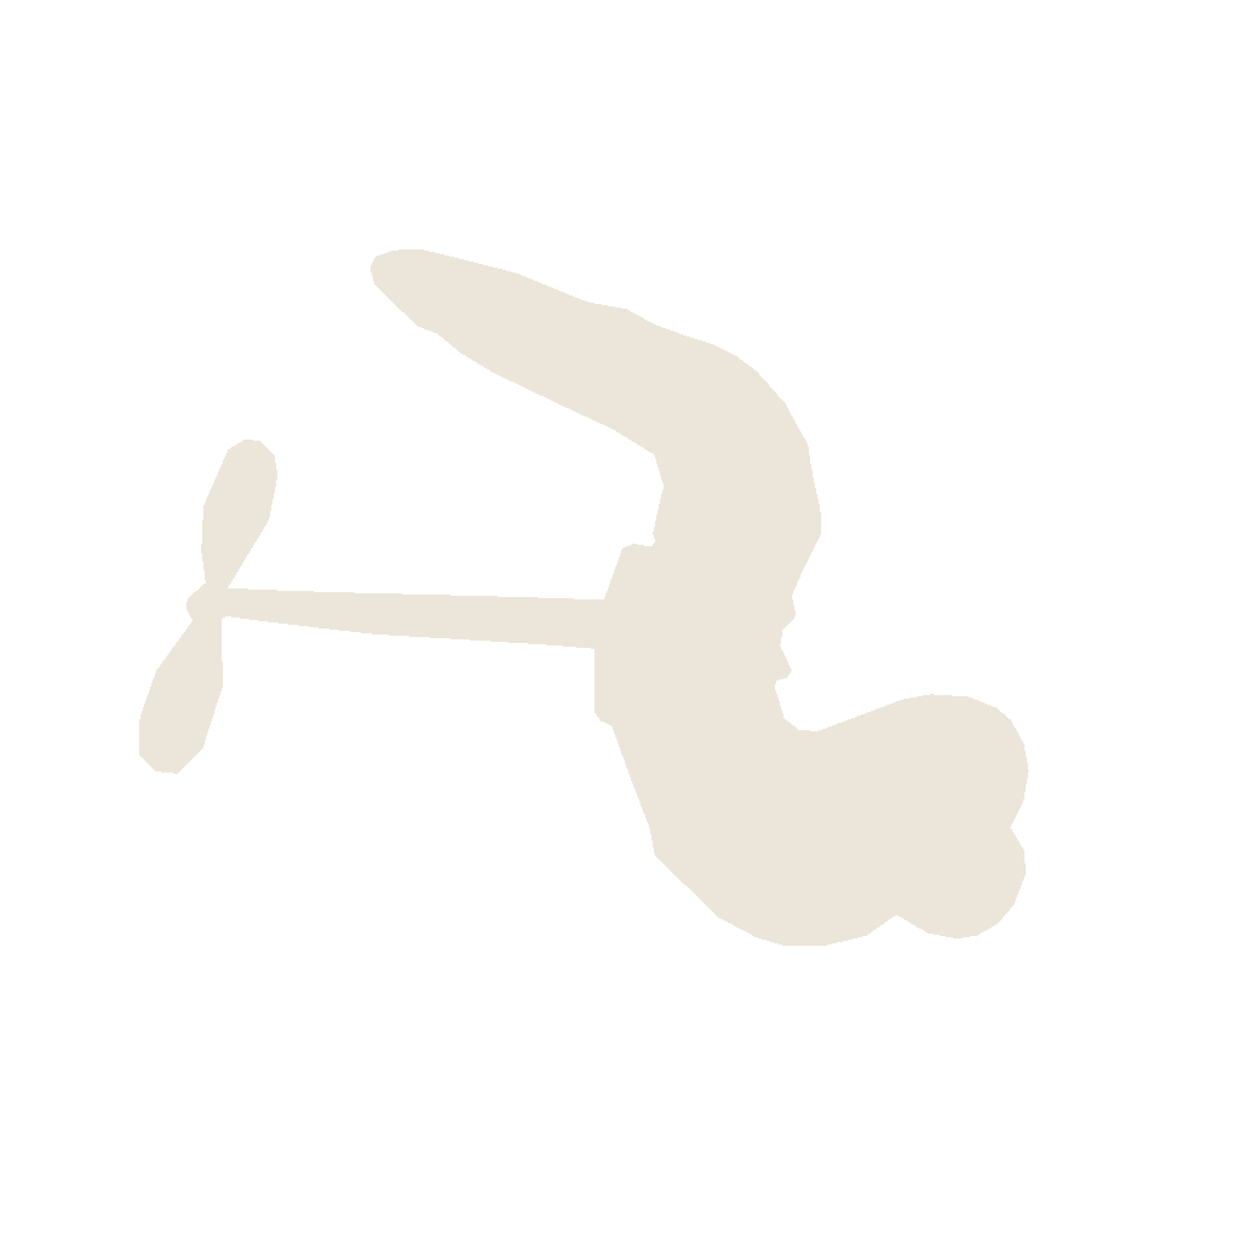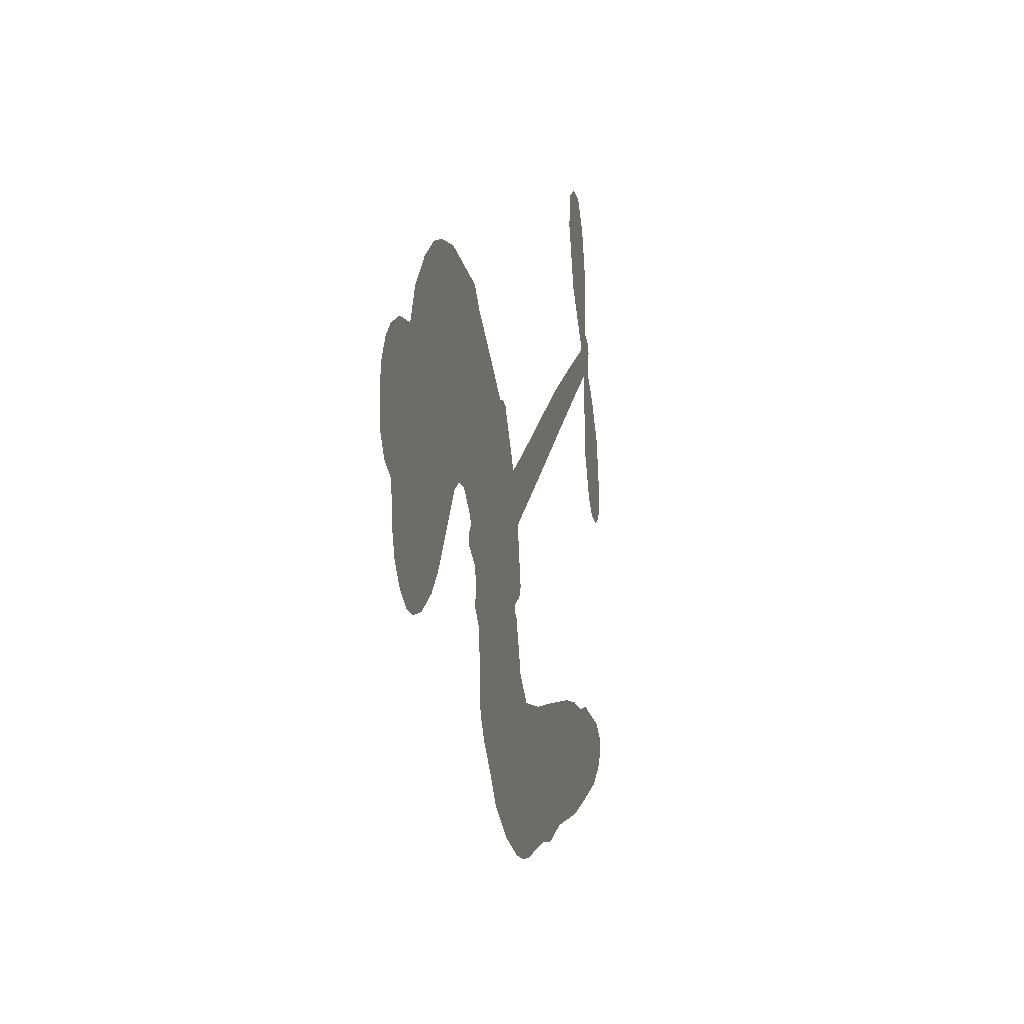
<metadata>
{"format":"obj","ext":"obj","renderer":"f3d","projection":"perspective","resolution":1024,"background":"white","views":[{"elev":56.7,"azim":-151.8,"up":"+Z"},{"elev":0.8,"azim":-76.8,"up":"+Y"}]}
</metadata>
<code>
v -209.4 10.99 0
v -210.7 16.04 0
v -210.7 21.22 0
v -214 23.83 0
v -215.7 27.2 0
v -216.1 32.64 0
v -215.2 36.62 0
v -213.3 39.6 0
v -211 41.45 0
v -206.9 42.61 0
v -201.8 42.08 0
v -199.4 47.17 0
v -194.5 51.61 0
v -189.8 54.09 0
v -185.5 54.83 0
v -179.3 54.54 0
v -166.7 50.01 0
v -164 46.45 0
v -150.7 33.64 0
v -148.8 33.67 0
v -147.2 32.69 0
v -141.8 22.71 0
v -110.4 36.48 0
v -88.26 44.6 0
v -87.73 45.41 0
v -94.75 55.47 0
v -98.3 66.31 0
v -97.45 71.64 0
v -94.35 72.86 0
v -90.45 71.64 0
v -86.81 66.18 0
v -84.26 58.08 0
v -83.99 47.74 0
v -81.92 46.49 0
v -80.92 44.65 0
v -81.77 40.84 0
v -77.73 36.06 0
v -73.08 28.5 0
v -70.25 17.04 0
v -71.46 14.08 0
v -73.72 13.02 0
v -77.55 14.44 0
v -80.24 17.61 0
v -83.92 25.89 0
v -85.41 40.04 0
v -138.7 13.96 0
v -136.6 3.954 0
v -137.7 2.324 0
v -140.5 1.464 0
v -140.5 0.115 0
v -139.6 -0.902 0
v -136.7 -10.18 0
v -132.4 -15.07 0
v -123.8 -16.54 0
v -100.4 -17.62 0
v -93.61 -18.69 0
v -87.81 -20.51 0
v -83.88 -20.35 0
v -72.71 -24.85 0
v -69.89 -27.81 0
v -69.37 -30.5 0
v -71.53 -33.37 0
v -75.84 -35.77 0
v -93.19 -38.77 0
v -106.8 -38.78 0
v -113.5 -40.57 0
v -119.6 -39.79 0
v -130.3 -40.57 0
v -134.6 -40.22 0
v -139.5 -38.73 0
v -146.7 -34.77 0
v -153.7 -28.88 0
v -160.9 -18.26 0
v -163.3 -13.74 0
v -164.4 -0.5493 0
v -166.6 2.389 0
v -166 5.834 0
v -166.9 8.662 0
v -170.4 11.81 0
v -170.4 13.36 0
v -169.2 14.57 0
v -169.5 15.82 0
v -173.2 20.13 0
v -176 20.89 0
v -178.6 19.78 0
v -187.7 8.39 0
v -191.1 5.623 0
v -196.3 3.361 0
v -200.6 3.145 0
v -203.6 4.119 0
v -207 7.056 0
v -112 27.13 0
v -86.57 44.07 0
v -167 15.86 0
v -142.6 0.8441 0
v -138.1 -5.489 0
v -168.3 12.66 0
v -149.5 30.59 0
v -137.7 8.906 0
v -98.72 33.71 0
v -85.57 46.1 0
v -92.08 36.94 0
v -88.75 38.51 0
v -168.6 10.2 0
v -142.3 3.74 0
v -91.24 50.45 0
v -83.69 43.91 0
v -87.72 49.18 0
v -73.23 -29.85 0
v -74.16 16.91 0
v -168.2 20.21 0
v -141.4 -2.244 0
v -165.9 11.26 0
v -200.4 8.879 0
v -208.9 36.41 0
v -179.2 24.96 0
v -144.5 27.74 0
v -139.5 4.687 0
v -99.39 40.61 0
v -93.85 42.63 0
v -147.3 3.177 0
v -155.4 30.26 0
v -162.1 8.597 0
v -173 25.62 0
v -142.2 8.561 0
v -88.28 41.53 0
v -147.1 -2.671 0
v -91.39 40.47 0
v -94.64 39.26 0
v -161.5 3.51 0
v -85.54 -27.44 0
v -84.64 32.97 0
v -94.39 68.41 0
v -84.12 52.91 0
v -71.66 22.77 0
v -208.9 28.44 0
v -95.4 35.33 0
v -85.71 -23.67 0
v -82.8 36.75 0
v -92.38 -25.73 0
v -78.31 -22.64 0
v -81.7 -25.38 0
v -186.3 46.83 0
v -131.7 -32.04 0
v -204.6 11.25 0
v -193.9 12.48 0
v -212.1 33.83 0
v -159.6 20.16 0
v -143.9 -9.325 0
v -96.53 60.89 0
v -88.24 53.31 0
v -210.4 24.99 0
v -203.9 22.58 0
v -206.6 25.34 0
v -200.3 28.74 0
v -204.6 29.19 0
v -84.48 -37.37 0
v -77.3 -27.32 0
v -187 50.95 0
v -171.6 43.58 0
v -132.1 -36.52 0
v -191.5 9.482 0
v -183.2 14.08 0
v -195.9 8.359 0
v -163.9 19.04 0
v -140.2 -8.451 0
v -140.5 -14.77 0
v -202.8 26.05 0
v -197.2 22.38 0
v -201.8 35.33 0
v -207.4 32.44 0
v -191.1 48.13 0
v -181.8 49.73 0
v -168.2 46.09 0
v -125 -40.05 0
v -136.6 -34.01 0
v -162.2 14.52 0
v -163.9 27.07 0
v -202.2 31.79 0
v -196.7 33 0
v -173 52.29 0
v -170.5 23.02 0
v -128.8 -34.55 0
v -125.7 -28.15 0
v -165 23.06 0
v -172.3 47.93 0
v -157.3 40.13 0
v -168.4 26.1 0
v -176.9 49.44 0
v -171.6 33.83 0
v -165.3 38.83 0
v -171.1 29.53 0
v -165.7 42.84 0
v -166.1 32.19 0
v -177.3 31.02 0
v -160.6 43.31 0
v -174.6 28.74 0
v -161.3 39.34 0
v -162.7 35.12 0
v -158.4 35.97 0
v -159.7 31.75 0
v -154 36.91 0
v -159 26.9 0
v -155.6 33.79 0
v -176 24.19 0
v -145.7 0.2458 0
v -149.3 0.2423 0
v -153.7 5.439 0
v -153.4 -4.923 0
v -90.49 67.67 0
v -93.19 64.01 0
v -92 59.37 0
v -199.6 15.13 0
v -197.8 11.73 0
v -150.6 21.29 0
v -206.7 18.67 0
v -185.4 21.58 0
v -136.6 -14.18 0
v -137.5 -21.44 0
v -134.9 -18.2 0
v -138.6 -17.92 0
v -145.3 -19.76 0
v -141.4 -20.78 0
v -131.3 -24.13 0
v -145.7 -26.96 0
v -134 -21.69 0
v -136.2 -26.99 0
v -129.4 -19.52 0
v -144.4 -23.34 0
v -157.1 -23.48 0
v -140.9 -26.38 0
v -204.7 38.69 0
v -205.3 35.24 0
v -195.2 47.5 0
v -197 42.94 0
v -192.6 43.9 0
v -193.6 38.06 0
v -182.4 54.69 0
v -184.1 52.02 0
v -136.5 -37.51 0
v -141.7 -34.15 0
v -194.7 27.6 0
v -176.1 53.42 0
v -179.8 41.69 0
v -158.1 6.437 0
v -156.8 1.86 0
v -154.5 13.17 0
v -158.2 10.8 0
v -154.6 9.262 0
v -149.3 8.294 0
v -155.1 -12.5 0
v -91.05 55.77 0
v -88.17 58.45 0
v -85.53 62.13 0
v -89.34 63.16 0
v -201.3 12.16 0
v -203.8 15.55 0
v -201.3 19.09 0
v -146.5 23.46 0
v -154 25.28 0
v -207.4 22.01 0
v -181.6 22.03 0
v -184 26.51 0
v -180.9 16.92 0
v -188.7 14.27 0
v -184.7 17.69 0
v -189.3 18.94 0
v -190.1 24.44 0
v -135 -30.51 0
v -132 -28.04 0
v -139.2 -30.21 0
v -143.4 -30.37 0
v -126.6 -23.53 0
v -111.8 -17.01 0
v -125.3 -19.97 0
v -122.1 -23.32 0
v -117.7 -16.75 0
v -121.1 -27.81 0
v -122.9 -31.66 0
v -114 -24.52 0
v -121.1 -19.63 0
v -126.5 -31.71 0
v -121 -35.63 0
v -118.2 -25.06 0
v -116.6 -20.9 0
v -116.1 -36.14 0
v -112.5 -20.9 0
v -115 -30.21 0
v -106.4 -25.57 0
v -118.9 -31.39 0
v -106.1 -17.33 0
v -110.1 -24.03 0
v -111.3 -28.1 0
v -106.8 -21.4 0
v -110.3 -33.93 0
v -101.3 -23.21 0
v -128 -15.82 0
v -198.7 38.72 0
v -197.2 29.73 0
v -197.9 26.35 0
v -194 30.97 0
v -193.5 34.5 0
v -190.6 28.54 0
v -187.2 36.52 0
v -190.4 32.3 0
v -186.5 30.25 0
v -181.9 30.58 0
v -179.4 28.33 0
v -180 36 0
v -184.4 33.7 0
v -179.5 46 0
v -183.2 44.05 0
v -175.9 43.62 0
v -187.9 42.05 0
v -183.9 39.58 0
v -175.9 38.72 0
v -153 1.714 0
v -155 -1.482 0
v -163.7 -7.083 0
v -159.8 -1.677 0
v -164 -3.829 0
v -160.5 -5.092 0
v -159.4 -9.824 0
v -150.3 5.046 0
v -145.6 6.722 0
v -145.9 11.63 0
v -159.1 -14.48 0
v -149.3 -22.9 0
v -207.4 14.2 0
v -148.2 26.97 0
v -157.4 23.3 0
v -161.2 23.81 0
v -154.9 19.1 0
v -152.3 28.38 0
v -185.5 11.23 0
v -186.8 24.6 0
v -193.8 23.96 0
v -193.8 19.42 0
v -197.5 18.4 0
v -112.5 -36.95 0
v -106.8 -30.42 0
v -196.4 36.31 0
v -191.2 40.65 0
v -176.2 34.8 0
v -155.3 -8.536 0
v -149.7 -10.1 0
v -163.5 -10.4 0
v -142.3 12.56 0
v -142.2 17.66 0
v -150.2 12.61 0
v -147.2 16.81 0
v -150.6 24.72 0
v -158 16.03 0
v -192.2 15.91 0
v -106 -34.61 0
v -100.1 -38.79 0
v -99.29 -31.43 0
v -103.5 -38.79 0
v -101.8 -34.96 0
v -97.34 -35.39 0
v -103.1 -31.4 0
v -101.3 -27.52 0
v -93.54 -31.22 0
v -97.11 -25.59 0
v -94.72 -22.48 0
v -91.02 -22.31 0
v -97 -18.17 0
v -125.3 20.52 0
v -126.1 29.45 0
v -145.2 19.89 0
v -151.4 16.7 0
v -93.47 -35 0
v -88.1 -33.08 0
v -88.82 -38.12 0
v -81.34 -30.5 0
v -98.18 -21.49 0
v -132 17.25 0
v -85 -31.06 0
v -80.14 -36.59 0
v -82.67 -33.93 0
v -78.55 -33.12 0
v -134 25.99 0
v -139.8 19.97 0
v -137.9 24.3 0
v -76.72 21.46 0
v -74.93 25 0
v -79.03 29.43 0
v -82.08 21.75 0
v -79.22 24.95 0
v -212.6 29.84 0
v -143.9 -5.291 0
v -147.7 -6.626 0
v -168 35.78 0
v -169.6 39.76 0
v -163 30.44 0
v -150.1 -31.76 0
v -149.7 -27.79 0
v -103.3 -20 0
v -154.7 -18.08 0
v -149.8 -18.26 0
v -145.9 -14.71 0
v -152 -14.96 0
v -143.3 -12.63 0
v -148.9 -13.29 0
v -96.58 -29.14 0
v -89.55 -29.03 0
v -88.77 -25.54 0
v -134.3 21.31 0
v -135.3 15.63 0
v -129.8 21.2 0
v -130 27.71 0
v -118.6 23.82 0
v -127 24.59 0
v -122 22.17 0
v -118.3 32.96 0
v -122.2 26.86 0
v -117.8 28.37 0
v -122.2 31.2 0
v -115.3 25.48 0
v -75.4 32.28 0
v -80.59 33.19 0
v -84.28 29.43 0
v -172.4 37.38 0
v -159 -20.86 0
v -153.2 -21.68 0
v -155.4 -26.15 0
v -151.9 -25.42 0
v -136.6 18.79 0
v -104.9 38.56 0
v -101.2 36.95 0
v -105.4 30.43 0
v -102 32.08 0
v -105.3 34.51 0
v -109 32.51 0
v -114.4 34.72 0
v -114.3 30.57 0
v -124.7 -35.06 0
v -127.8 -38.07 0
f 112 206 391
f 186 160 174
f 75 130 76
f 203 122 201
f 105 121 206
f 45 107 93
f 51 50 112
f 123 78 77
f 89 88 114
f 125 118 99
f 1 91 145
f 162 164 87
f 25 108 106
f 43 42 110
f 80 79 97
f 126 93 24
f 58 138 142
f 179 299 180
f 128 129 102
f 105 125 325
f 52 166 167
f 143 159 172
f 240 176 70
f 142 138 131
f 176 240 161
f 223 231 219
f 59 158 109
f 95 112 50
f 117 21 98
f 113 94 97
f 97 104 113
f 104 78 113
f 349 383 22
f 166 112 391
f 105 95 49
f 74 73 327
f 51 112 96
f 82 94 111
f 107 34 101
f 52 218 53
f 323 345 322
f 203 260 122
f 90 89 114
f 167 221 218
f 145 256 257
f 91 90 114
f 298 232 170
f 98 19 334
f 282 183 437
f 77 76 130
f 4 3 152
f 152 5 4
f 56 365 366
f 45 126 103
f 115 9 8
f 8 7 147
f 45 139 36
f 106 151 252
f 147 7 6
f 381 158 375
f 114 145 91
f 246 208 245
f 136 154 156
f 10 9 115
f 19 122 334
f 205 83 124
f 17 174 18
f 84 205 116
f 165 111 94
f 182 83 111
f 162 146 164
f 239 15 159
f 206 207 127
f 129 137 102
f 236 234 235
f 350 250 326
f 172 159 14
f 180 302 342
f 126 45 93
f 322 318 320
f 239 238 15
f 211 150 212
f 5 152 390
f 136 152 154
f 25 93 101
f 31 30 210
f 107 45 36
f 124 192 197
f 161 183 144
f 119 430 137
f 120 119 129
f 296 364 376
f 359 361 355
f 287 274 285
f 363 373 406
f 276 285 281
f 50 49 95
f 53 218 220
f 275 54 297
f 49 48 118
f 126 128 103
f 274 287 294
f 58 57 138
f 78 123 113
f 407 406 131
f 118 105 49
f 375 158 142
f 68 161 69
f 61 109 62
f 421 139 132
f 109 60 59
f 166 52 96
f 423 394 160
f 60 109 61
f 348 349 351
f 85 84 116
f 141 58 142
f 162 87 86
f 43 110 385
f 134 32 151
f 386 385 135
f 110 42 41
f 110 135 385
f 102 103 128
f 57 366 407
f 40 110 41
f 40 39 110
f 421 387 420
f 119 137 129
f 141 158 59
f 37 36 139
f 105 206 95
f 47 118 48
f 94 81 97
f 95 206 112
f 430 433 432
f 432 100 430
f 413 416 369
f 82 81 94
f 177 165 94
f 98 20 19
f 98 21 20
f 97 79 104
f 63 62 109
f 108 151 106
f 117 330 259
f 210 133 211
f 93 107 101
f 83 82 111
f 259 22 117
f 348 99 46
f 47 99 118
f 24 93 25
f 132 139 45
f 35 34 107
f 126 24 128
f 101 34 33
f 118 125 105
f 130 123 77
f 115 8 147
f 128 24 120
f 108 101 33
f 27 133 28
f 108 33 134
f 255 253 254
f 185 111 165
f 28 133 29
f 133 30 29
f 129 128 120
f 110 39 135
f 159 15 14
f 145 114 256
f 193 160 394
f 101 108 25
f 389 388 385
f 36 35 107
f 168 154 153
f 81 80 97
f 372 373 363
f 151 108 134
f 214 114 164
f 145 257 329
f 163 265 335
f 179 233 171
f 390 6 5
f 147 390 171
f 113 123 177
f 177 123 248
f 209 346 392
f 397 396 225
f 261 154 152
f 27 150 211
f 253 252 151
f 152 136 390
f 3 2 216
f 168 169 300
f 261 152 3
f 168 156 154
f 261 153 154
f 234 236 172
f 179 156 155
f 147 171 115
f 64 374 372
f 375 380 381
f 141 142 158
f 142 131 375
f 172 14 13
f 143 173 239
f 308 205 197
f 196 198 187
f 283 175 67
f 161 144 176
f 264 266 163
f 214 146 213
f 85 262 264
f 262 85 116
f 114 88 164
f 87 164 88
f 177 94 113
f 332 148 331
f 112 166 96
f 166 149 403
f 346 209 345
f 223 219 221
f 169 168 153
f 155 156 168
f 265 162 86
f 162 265 146
f 179 180 170
f 11 10 232
f 136 156 171
f 171 156 179
f 12 234 13
f 172 13 234
f 173 311 189
f 189 311 313
f 16 173 189
f 200 198 199
f 288 280 284
f 183 282 144
f 270 184 224
f 70 176 241
f 245 248 123
f 148 165 177
f 188 194 192
f 188 182 185
f 179 155 299
f 179 170 233
f 299 300 242
f 301 302 180
f 188 192 124
f 17 181 186
f 83 182 124
f 438 161 68
f 437 283 279
f 288 290 286
f 220 226 228
f 332 165 148
f 188 185 178
f 17 186 174
f 189 186 181
f 174 193 18
f 185 182 111
f 202 187 200
f 182 188 124
f 16 189 243
f 311 173 312
f 189 313 186
f 194 190 192
f 18 193 196
f 194 188 178
f 190 195 197
f 160 193 174
f 198 196 193
f 122 204 201
f 393 194 199
f 160 313 316
f 304 314 343
f 190 197 192
f 198 193 191
f 197 195 308
f 199 191 393
f 198 191 199
f 395 194 178
f 198 200 187
f 201 200 199
f 204 19 202
f 395 199 194
f 201 395 203
f 332 178 185
f 204 202 200
f 260 331 333
f 201 204 200
f 19 204 122
f 83 205 84
f 197 205 124
f 207 206 121
f 206 127 391
f 324 317 207
f 130 320 246
f 250 350 249
f 123 130 245
f 127 207 209
f 207 121 324
f 30 133 210
f 133 27 211
f 150 26 212
f 210 211 255
f 252 212 26
f 253 255 212
f 146 354 339
f 258 153 216
f 146 214 164
f 256 214 213
f 353 247 333
f 348 46 349
f 2 1 329
f 216 257 258
f 307 263 308
f 354 267 338
f 52 167 218
f 221 220 218
f 221 167 223
f 269 270 227
f 219 226 220
f 53 220 228
f 167 222 223
f 219 220 221
f 402 400 404
f 328 225 229
f 222 229 223
f 269 227 271
f 226 227 224
f 224 273 228
f 397 72 396
f 71 70 241
f 227 226 219
f 226 224 228
f 223 229 231
f 144 269 176
f 273 224 184
f 297 53 228
f 399 251 327
f 231 229 225
f 400 402 399
f 426 427 425
f 71 241 272
f 219 231 227
f 10 115 232
f 233 115 171
f 170 232 233
f 115 233 232
f 11 235 12
f 234 12 235
f 11 232 298
f 236 143 172
f 235 11 298
f 235 237 343
f 299 301 180
f 237 302 304
f 143 239 159
f 173 16 238
f 173 238 239
f 70 69 240
f 161 240 69
f 176 269 271
f 271 231 272
f 338 268 337
f 262 263 217
f 314 312 143
f 189 181 243
f 316 313 244
f 246 245 130
f 249 248 245
f 319 322 321
f 318 207 317
f 250 249 208
f 215 260 333
f 249 245 208
f 248 247 353
f 250 208 324
f 247 248 249
f 325 250 324
f 325 326 250
f 230 399 424
f 400 222 401
f 106 252 26
f 253 151 32
f 255 254 31
f 212 252 253
f 210 255 31
f 253 32 254
f 212 255 211
f 214 256 114
f 257 256 213
f 257 213 258
f 216 2 329
f 339 258 213
f 169 153 258
f 330 117 98
f 326 351 350
f 331 260 203
f 259 330 352
f 3 216 261
f 153 261 216
f 263 262 116
f 266 264 262
f 310 304 305
f 301 242 303
f 265 266 267
f 266 262 217
f 267 266 217
f 265 163 266
f 268 267 217
f 268 338 267
f 263 336 217
f 268 303 337
f 270 269 144
f 227 231 271
f 270 144 282
f 227 270 224
f 272 231 225
f 176 271 241
f 272 225 396
f 241 271 272
f 184 278 276
f 228 273 275
f 276 284 285
f 285 274 277
f 273 276 275
f 284 276 278
f 184 276 273
f 54 275 281
f 175 283 437
f 276 281 275
f 279 184 282
f 278 184 279
f 437 279 282
f 290 288 284
f 376 398 296
f 277 54 281
f 282 184 270
f 438 183 161
f 66 286 67
f 67 286 283
f 279 290 278
f 284 280 285
f 285 280 287
f 277 281 285
f 340 65 295
f 278 290 284
f 292 287 280
f 294 287 292
f 340 286 66
f 341 293 295
f 292 280 293
f 358 359 355
f 279 283 290
f 286 290 283
f 293 280 288
f 291 294 398
f 294 292 289
f 295 293 288
f 289 292 293
f 294 289 296
f 294 291 274
f 340 288 286
f 293 341 289
f 361 362 341
f 365 376 364
f 342 170 180
f 275 297 228
f 237 235 298
f 300 299 155
f 301 299 242
f 168 300 155
f 337 300 169
f 242 337 303
f 342 302 237
f 305 301 303
f 311 312 244
f 336 303 268
f 307 310 306
f 301 305 302
f 305 303 306
f 303 336 306
f 304 302 305
f 307 306 263
f 305 306 310
f 308 263 116
f 307 195 309
f 308 116 205
f 195 307 308
f 309 344 316
f 309 244 315
f 307 309 310
f 315 310 309
f 312 173 143
f 313 311 244
f 314 143 236
f 315 312 314
f 244 309 316
f 186 313 160
f 343 314 236
f 315 314 304
f 315 304 310
f 244 312 315
f 344 309 195
f 393 394 423
f 208 246 317
f 318 317 246
f 75 320 130
f 207 318 209
f 323 251 345
f 320 318 246
f 320 321 322
f 322 319 323
f 320 75 321
f 318 322 209
f 347 74 323
f 327 323 74
f 317 324 208
f 325 324 121
f 105 325 121
f 326 325 125
f 348 326 125
f 350 247 249
f 230 425 399
f 323 327 251
f 427 397 328
f 73 399 327
f 145 329 1
f 216 329 257
f 334 330 98
f 215 352 260
f 332 331 203
f 331 148 333
f 178 332 203
f 332 185 165
f 353 333 148
f 371 247 350
f 122 260 334
f 334 260 352
f 336 263 306
f 265 86 335
f 268 217 336
f 300 337 242
f 337 169 338
f 169 258 339
f 265 354 146
f 146 339 213
f 169 339 338
f 65 340 66
f 288 340 295
f 65 355 295
f 341 295 355
f 237 298 342
f 170 342 298
f 235 343 236
f 304 343 237
f 195 190 344
f 423 344 190
f 346 345 251
f 322 345 209
f 399 425 400
f 391 392 149
f 99 348 125
f 323 319 347
f 413 410 368
f 259 370 22
f 215 351 370
f 326 348 351
f 371 333 247
f 370 351 349
f 371 215 333
f 259 352 215
f 334 352 330
f 148 177 353
f 248 353 177
f 267 354 265
f 339 354 338
f 360 363 357
f 289 341 362
f 357 359 360
f 358 356 359
f 364 140 365
f 360 359 356
f 355 65 358
f 361 359 357
f 356 64 360
f 364 405 140
f 361 357 362
f 355 361 341
f 357 363 405
f 289 362 296
f 360 64 372
f 374 157 373
f 296 362 364
f 362 357 405
f 366 365 140
f 398 376 55
f 366 140 407
f 56 366 57
f 417 415 418
f 365 56 367
f 428 384 383
f 22 370 349
f 215 370 259
f 350 351 371
f 215 371 351
f 373 157 380
f 363 360 372
f 378 375 131
f 373 378 406
f 372 374 373
f 381 380 379
f 365 367 376
f 55 376 367
f 377 410 408
f 46 383 349
f 406 378 131
f 373 380 378
f 63 381 379
f 380 375 378
f 157 379 380
f 63 109 381
f 158 381 109
f 408 382 384
f 22 383 384
f 386 135 38
f 377 408 428
f 428 46 409
f 385 386 389
f 387 386 38
f 389 44 388
f 421 420 37
f 422 44 387
f 386 387 389
f 43 385 388
f 44 389 387
f 171 390 136
f 6 390 147
f 392 391 127
f 166 391 149
f 209 392 127
f 149 392 346
f 394 393 191
f 190 194 393
f 193 394 191
f 423 160 316
f 203 395 178
f 199 395 201
f 272 396 71
f 222 328 229
f 328 397 225
f 291 398 55
f 294 296 398
f 400 328 222
f 401 222 167
f 399 402 251
f 167 403 401
f 404 149 346
f 404 400 401
f 346 251 402
f 166 403 167
f 404 403 149
f 404 401 403
f 346 402 404
f 140 405 363
f 362 405 364
f 407 131 138
f 363 406 140
f 407 138 57
f 140 406 407
f 410 377 368
f 413 411 410
f 428 408 384
f 382 408 410
f 413 414 416
f 382 410 411
f 369 411 413
f 416 414 412
f 436 434 435
f 413 368 414
f 417 416 412
f 92 436 419
f 418 369 416
f 417 419 436
f 139 421 37
f 417 418 416
f 417 412 419
f 387 38 420
f 422 421 132
f 344 423 316
f 421 422 387
f 393 423 190
f 72 397 427
f 399 73 424
f 400 425 328
f 425 427 328
f 425 230 426
f 72 427 426
f 46 428 383
f 377 428 409
f 119 429 430
f 137 430 100
f 432 433 431
f 429 23 433
f 434 431 433
f 433 430 429
f 434 433 23
f 415 417 436
f 92 431 434
f 434 436 92
f 434 23 435
f 415 436 435
f 437 183 438
f 68 175 438
f 437 438 175

</code>
